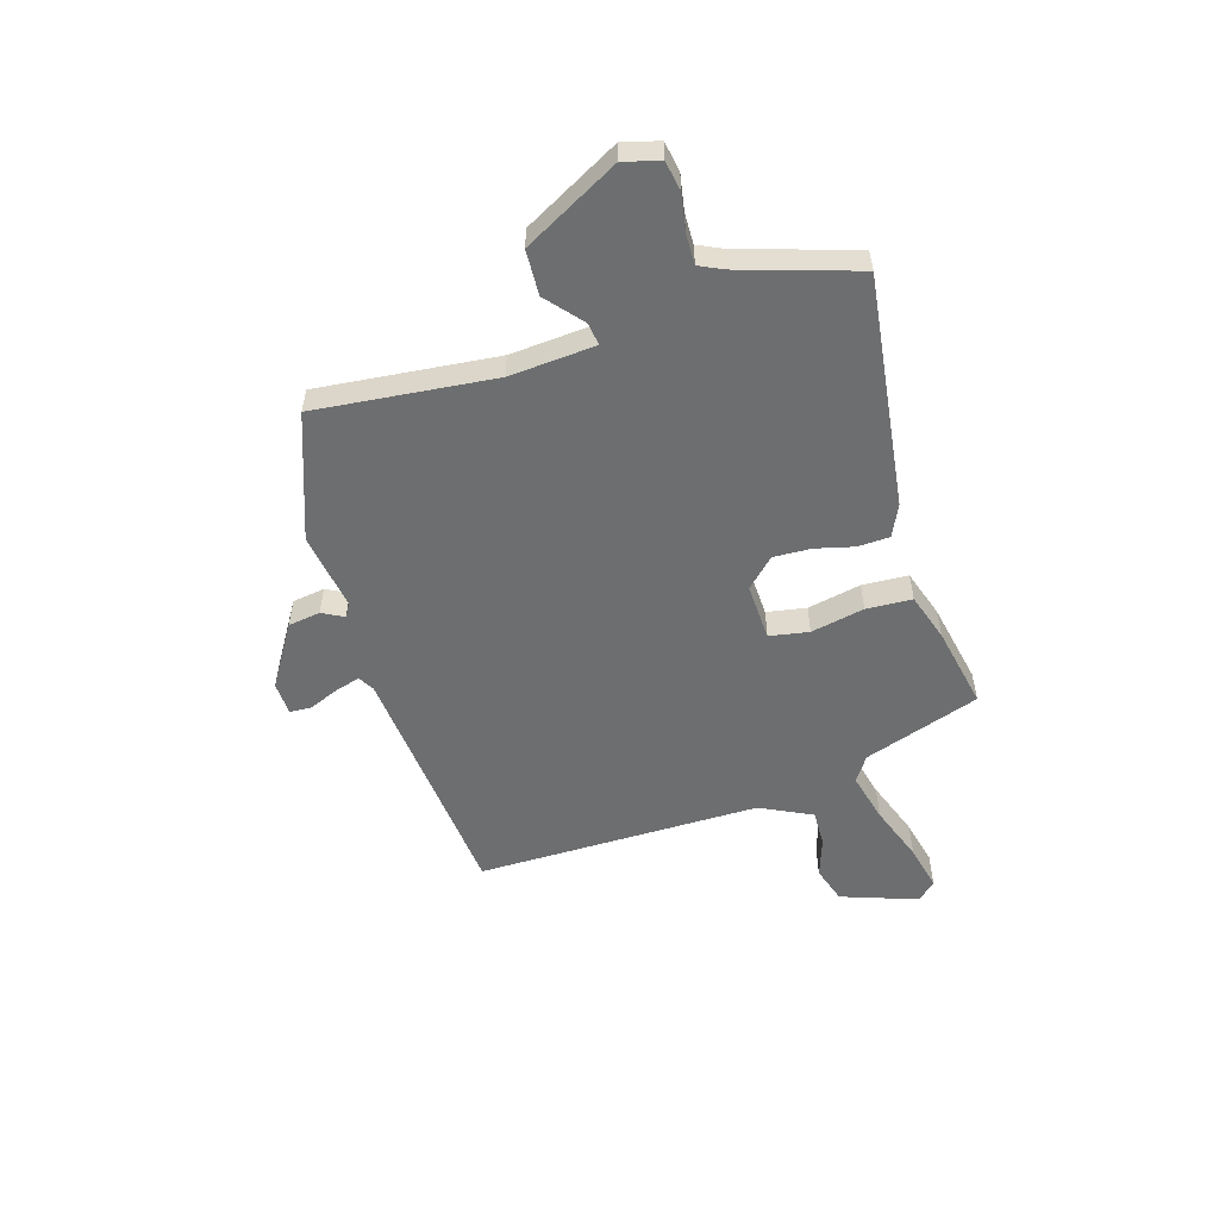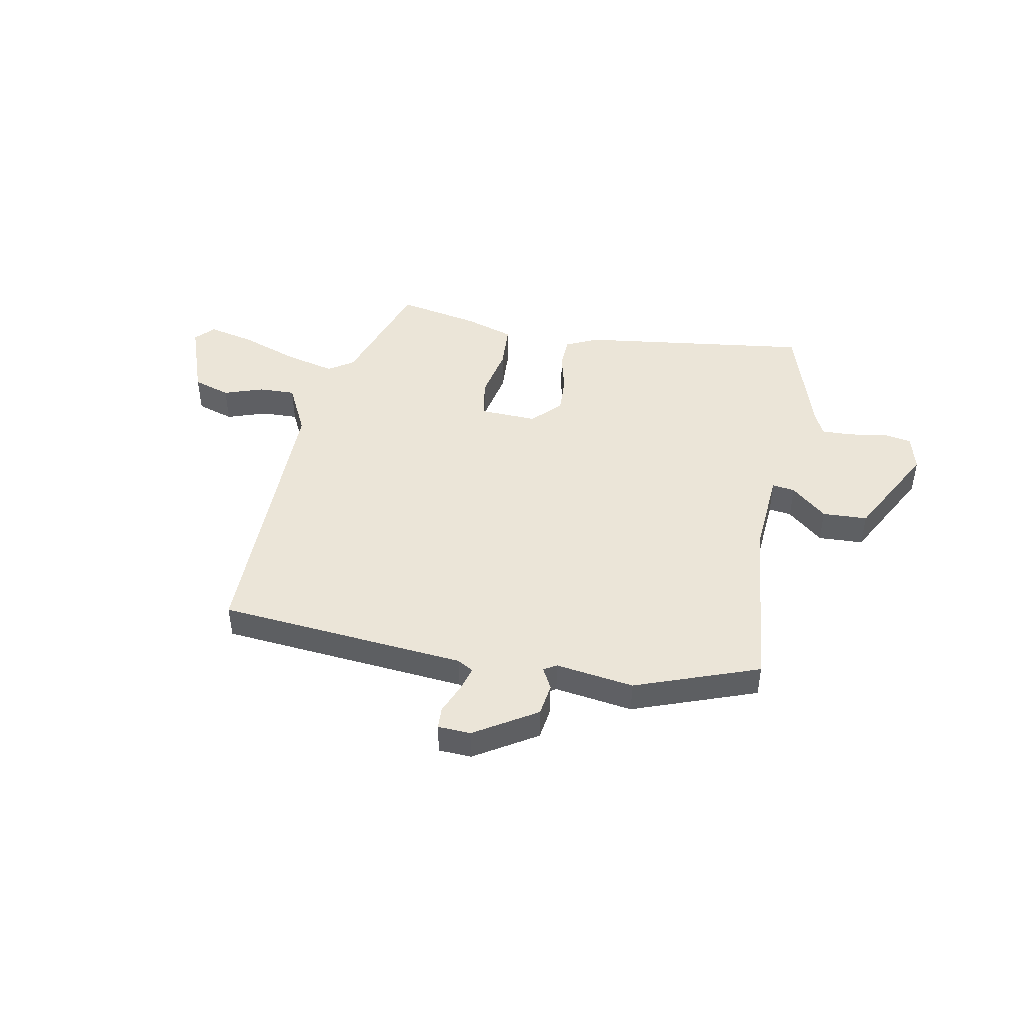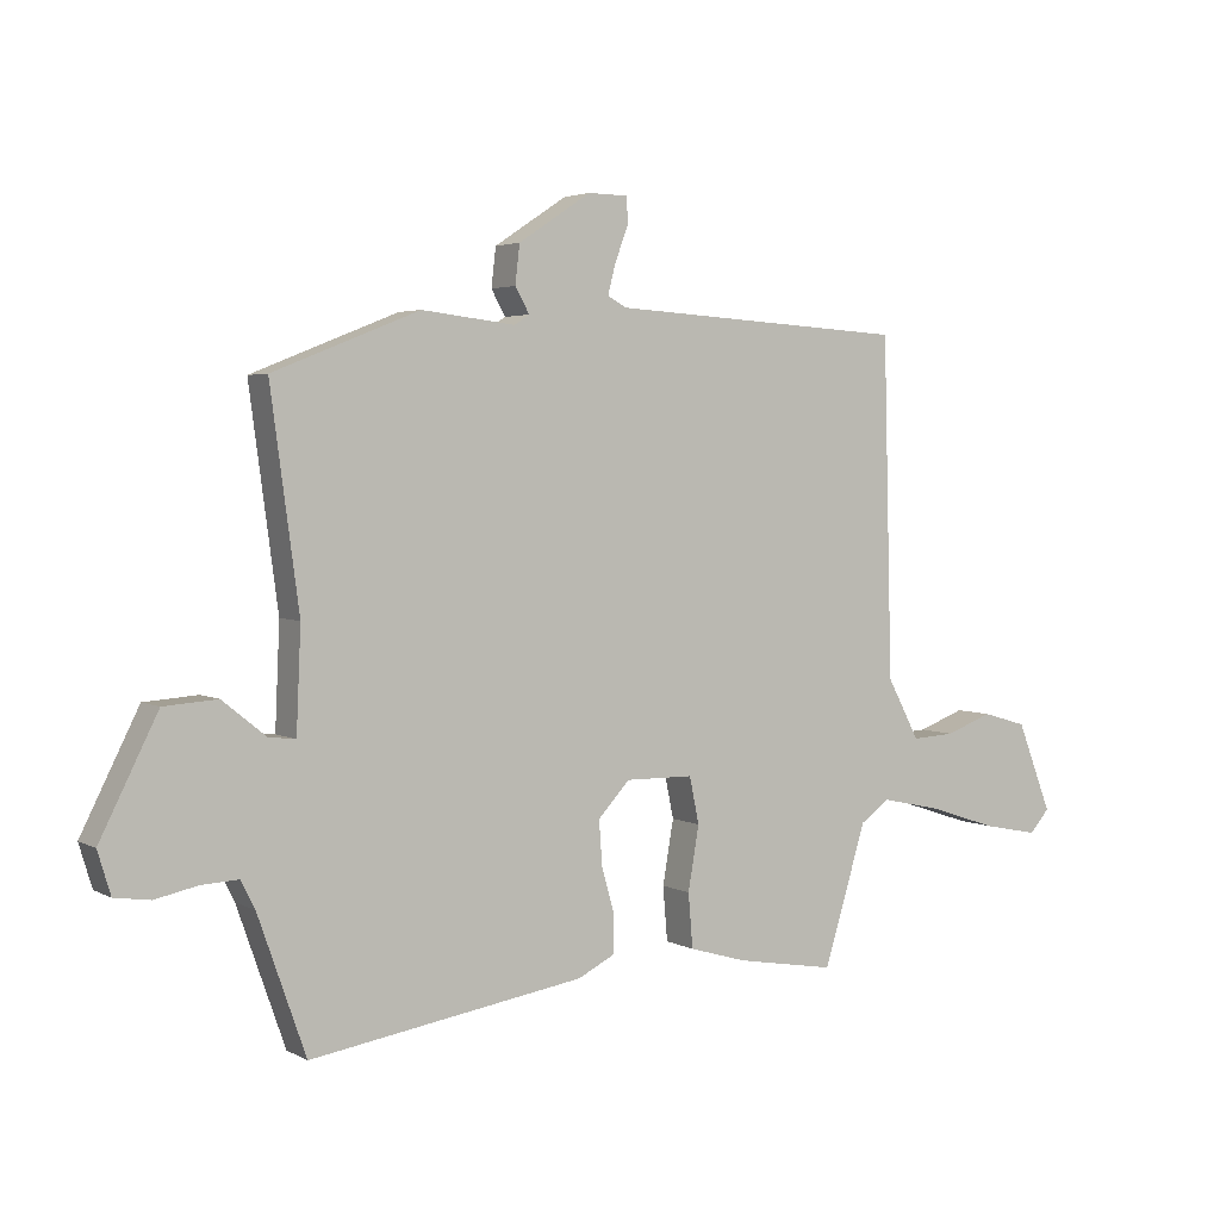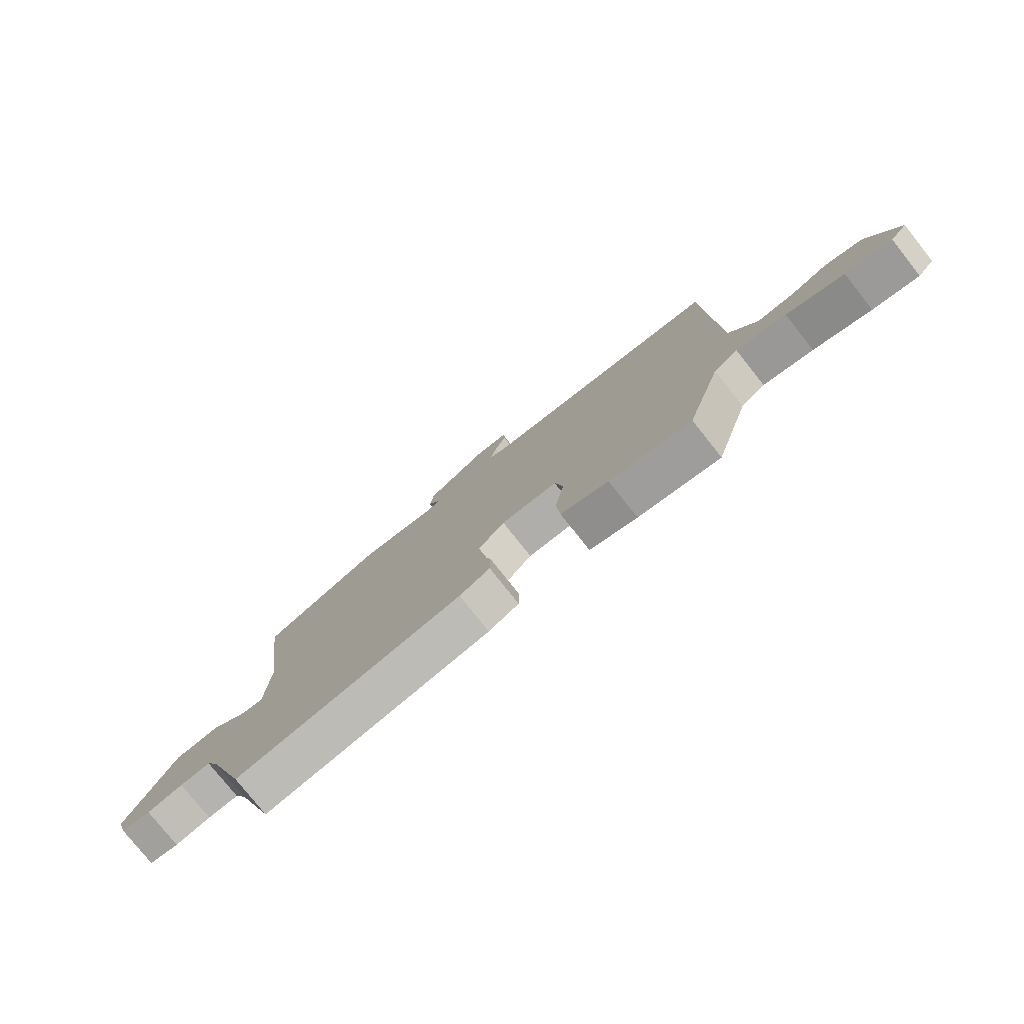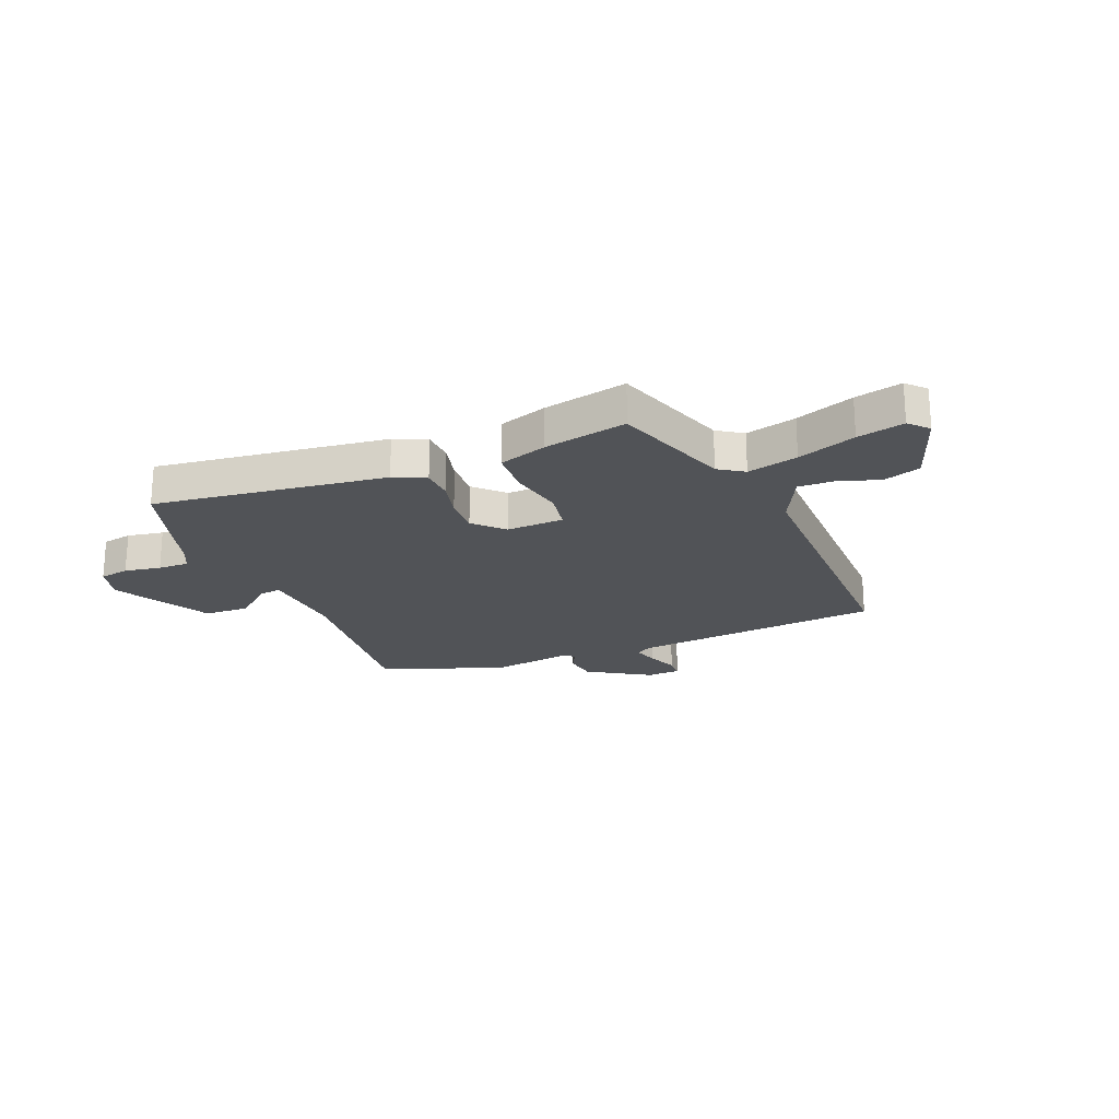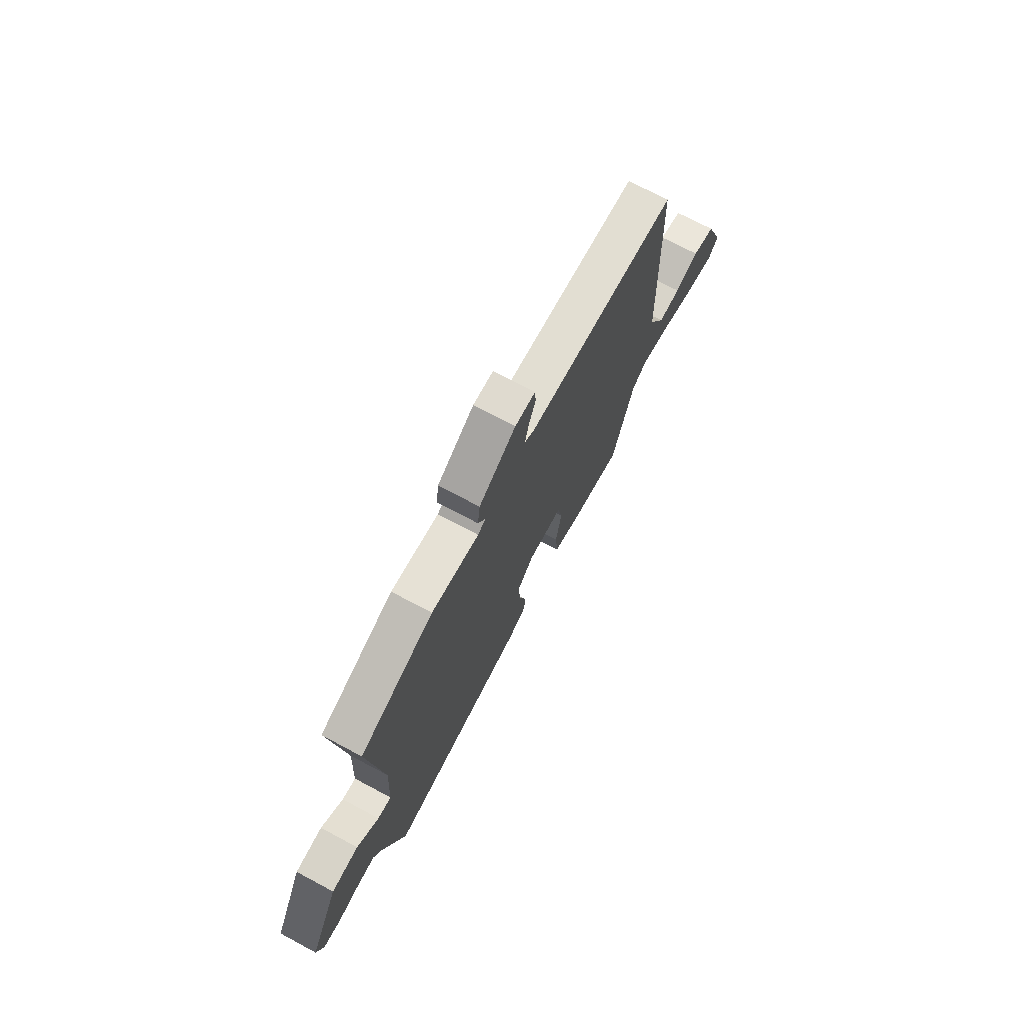
<metadata>
{"format":"obj","ext":"obj","renderer":"f3d","projection":"perspective","resolution":1024,"background":"white","views":[{"elev":-54.2,"azim":108.7,"up":"+Y"},{"elev":45.7,"azim":12.5,"up":"+Y"},{"elev":3.4,"azim":149.1,"up":"+Z"},{"elev":-78.1,"azim":-141.6,"up":"+Z"},{"elev":-22.0,"azim":-155.9,"up":"+Y"},{"elev":71.6,"azim":118.1,"up":"+Z"}]}
</metadata>
<code>
v 0.456 0.07 -0.521
v 0.032 0.07 -0.453
v -0.025 0.07 -0.424
v -0.026 0.07 -0.366
v -0.006 0.07 -0.295
v -0.001 0.07 -0.226
v -0.05 0.07 -0.173
v -0.155 0.07 -0.174
v -0.17 0.07 -0.246
v -0.153 0.07 -0.345
v -0.16 0.07 -0.429
v -0.249 0.07 -0.455
v -0.402 0.07 -0.481
v -0.468 0.07 -0.265
v -0.513 0.07 -0.233
v -0.606 0.07 -0.253
v -0.713 0.07 -0.288
v -0.799 0.07 -0.305
v -0.83 0.07 -0.27
v -0.776 0.07 -0.131
v -0.707 0.07 -0.111
v -0.635 0.07 -0.138
v -0.568 0.07 -0.142
v -0.518 0.07 -0.048
v -0.504 0.07 0.475
v -0.046 0.07 0.503
v -0.016 0.07 0.519
v -0.028 0.07 0.566
v -0.049 0.07 0.621
v -0.046 0.07 0.661
v 0.015 0.07 0.662
v 0.127 0.07 0.588
v 0.134 0.07 0.528
v 0.112 0.07 0.489
v 0.135 0.07 0.474
v 0.28 0.07 0.491
v 0.506 0.07 0.401
v 0.462 0.07 0.073
v 0.469 0.07 -0.085
v 0.511 0.07 -0.08
v 0.578 0.07 -0.026
v 0.661 0.07 -0.032
v 0.75 0.07 -0.21
v 0.73 0.07 -0.276
v 0.675 0.07 -0.284
v 0.609 0.07 -0.27
v 0.552 0.07 -0.267
v 0.53 0.07 -0.31
v 0.456 0 -0.521
v 0.032 0 -0.453
v -0.025 0 -0.424
v -0.026 0 -0.366
v -0.006 0 -0.295
v -0.001 0 -0.226
v -0.05 0 -0.173
v -0.155 0 -0.174
v -0.17 0 -0.246
v -0.153 0 -0.345
v -0.16 0 -0.429
v -0.249 0 -0.455
v -0.402 0 -0.481
v -0.468 0 -0.265
v -0.513 0 -0.233
v -0.606 0 -0.253
v -0.713 0 -0.288
v -0.799 0 -0.305
v -0.83 0 -0.27
v -0.776 0 -0.131
v -0.707 0 -0.111
v -0.635 0 -0.138
v -0.568 0 -0.142
v -0.518 0 -0.048
v -0.504 0 0.475
v -0.046 0 0.503
v -0.016 0 0.519
v -0.028 0 0.566
v -0.049 0 0.621
v -0.046 0 0.661
v 0.015 0 0.662
v 0.127 0 0.588
v 0.134 0 0.528
v 0.112 0 0.489
v 0.135 0 0.474
v 0.28 0 0.491
v 0.506 0 0.401
v 0.462 0 0.073
v 0.469 0 -0.085
v 0.511 0 -0.08
v 0.578 0 -0.026
v 0.661 0 -0.032
v 0.75 0 -0.21
v 0.73 0 -0.276
v 0.675 0 -0.284
v 0.609 0 -0.27
v 0.552 0 -0.267
v 0.53 0 -0.31
f 44 45 46
f 43 44 46
f 42 43 46
f 41 42 46
f 40 41 46
f 39 40 46 47
f 35 36 37 38
f 34 35 38 39
f 32 33 34
f 31 32 34
f 30 31 34
f 29 30 34
f 28 29 34
f 39 47 48
f 34 39 48
f 28 34 48
f 27 28 48
f 24 25 26
f 23 24 26 27
f 20 21 22
f 19 20 22
f 18 19 22
f 17 18 22
f 16 17 22
f 15 16 22 23
f 14 15 23 27
f 12 13 14
f 11 12 14
f 10 11 14
f 9 10 14
f 8 9 14 27
f 3 4 5
f 2 3 5
f 1 2 5
f 48 1 5
f 48 5 6
f 27 48 6 7
f 7 8 27
f 94 93 92
f 94 92 91
f 94 91 90
f 94 90 89
f 94 89 88
f 95 94 88 87
f 86 85 84 83
f 87 86 83 82
f 82 81 80
f 82 80 79
f 82 79 78
f 82 78 77
f 82 77 76
f 96 95 87
f 96 87 82
f 96 82 76
f 96 76 75
f 74 73 72
f 75 74 72 71
f 70 69 68
f 70 68 67
f 70 67 66
f 70 66 65
f 70 65 64
f 71 70 64 63
f 75 71 63 62
f 62 61 60
f 62 60 59
f 62 59 58
f 62 58 57
f 75 62 57 56
f 53 52 51
f 53 51 50
f 53 50 49
f 53 49 96
f 54 53 96
f 55 54 96 75
f 75 56 55
f 1 49 50 2
f 2 50 51 3
f 3 51 52 4
f 4 52 53 5
f 5 53 54 6
f 6 54 55 7
f 7 55 56 8
f 8 56 57 9
f 9 57 58 10
f 10 58 59 11
f 11 59 60 12
f 12 60 61 13
f 13 61 62 14
f 14 62 63 15
f 15 63 64 16
f 16 64 65 17
f 17 65 66 18
f 18 66 67 19
f 19 67 68 20
f 20 68 69 21
f 21 69 70 22
f 22 70 71 23
f 23 71 72 24
f 24 72 73 25
f 25 73 74 26
f 26 74 75 27
f 27 75 76 28
f 28 76 77 29
f 29 77 78 30
f 30 78 79 31
f 31 79 80 32
f 32 80 81 33
f 33 81 82 34
f 34 82 83 35
f 35 83 84 36
f 36 84 85 37
f 37 85 86 38
f 38 86 87 39
f 39 87 88 40
f 40 88 89 41
f 41 89 90 42
f 42 90 91 43
f 43 91 92 44
f 44 92 93 45
f 45 93 94 46
f 46 94 95 47
f 47 95 96 48
f 48 96 49 1

</code>
